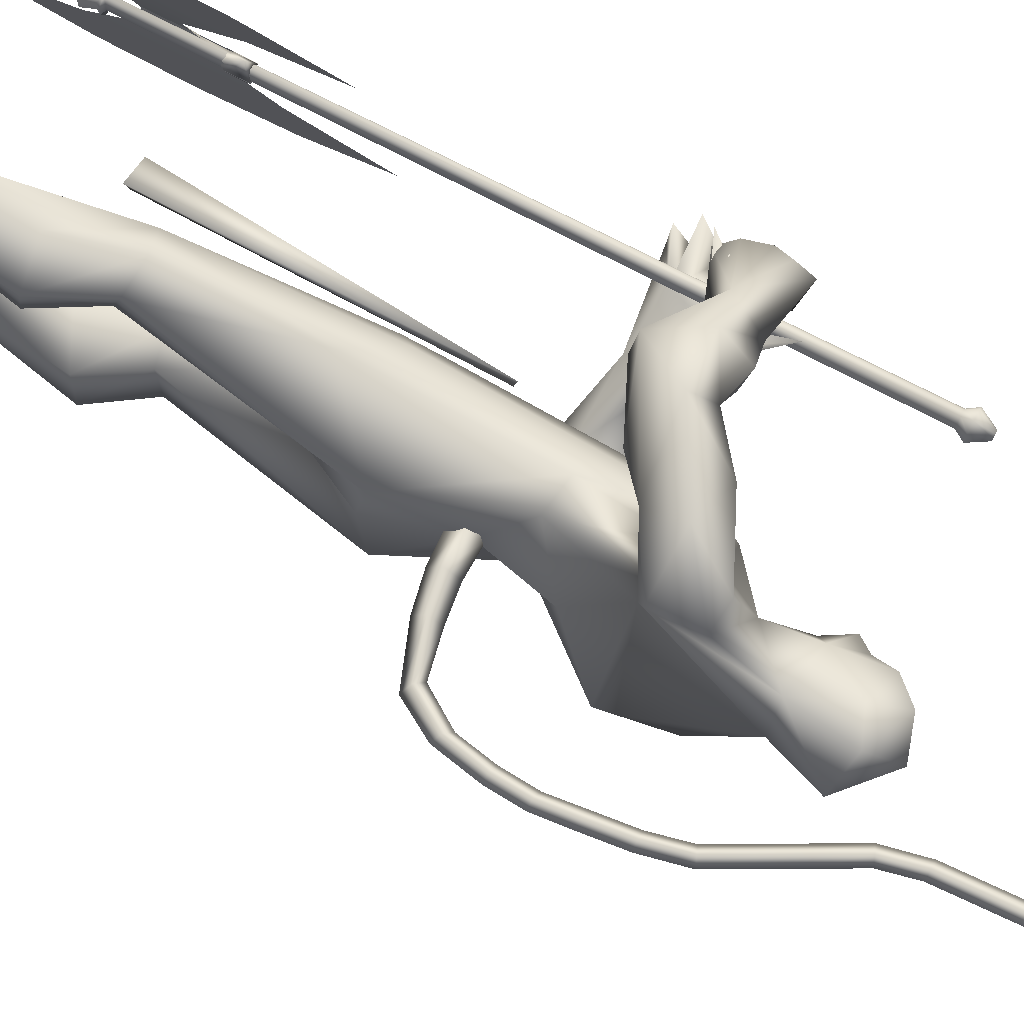
<metadata>
{"format":"obj","ext":"obj","renderer":"f3d","projection":"perspective","resolution":1024,"background":"white","views":[{"elev":72.9,"azim":-62.9,"up":"+Y"}]}
</metadata>
<code>
o body.001_mesh15-geometry.001
v -0.311 -0.3472 0.1945
v -0.21 -0.2045 0.6171
v -0.2663 -0.3093 0.2403
v -0.3879 -0.2581 0.6972
v -0.4132 -0.3917 0.7132
v -0.2868 -0.2525 0.8684
v -0.3098 -0.3581 0.8944
v -0.209 -0.4086 0.9184
v -0.2819 -0.4648 0.7018
v -0.1777 -0.3766 0.2269
v -0.1211 -0.2614 0.9079
v -0.1985 -0.2069 0.8557
v -0.4795 -0.1711 1.54
v -0.3646 -0.04195 1.355
v -0.4514 0.01438 1.501
v -0.3839 0.01082 1.76
v -0.4492 0.2058 1.532
v -0.3101 0.1661 1.894
v -0.3353 -0.1523 1.87
v -0.2375 -0.2092 1.905
v -0.2644 -0.3606 1.39
v -0.1264 -0.3689 0.8984
v -0.1973 -0.4116 0.5297
v -0.2363 -0.4149 0.1872
v -0.2855 -0.4412 0.02304
v 0.04817 -0.598 0.1046
v 0.2021 -0.4111 0.127
v 0.1889 -0.5145 0.1447
v -0.14 -0.2449 1.508
v -0.0726 -0.1441 1.432
v -0.153 -0.03703 1.328
v -0.02461 -0.009776 1.507
v -0.1261 -0.1524 1.914
v -0.04753 -0.009835 1.964
v -0.4418 0.01086 2.002
v -0.2076 0.2161 1.919
v -0.272 0.3351 2.227
v -0.4229 0.2927 2.183
v -0.137 0.3756 2.098
v -0.2713 0.439 2.105
v -0.4592 0.4103 2.211
v -0.4575 0.4342 2.361
v -0.4189 0.1014 2.542
v -0.4861 -0.03158 2.542
v -0.5314 -0.3276 2.14
v -0.3278 -0.2938 2.18
v -0.2031 -0.2452 2.248
v -0.1097 0.1423 1.916
v -0.1132 0.2416 1.479
v -0.06291 0.1279 1.42
v -0.1825 0.03001 1.322
v -0.3676 0.136 1.299
v -0.1638 0.2487 2.265
v -0.1185 -0.01139 2.298
v -0.326 -0.3227 2.293
v -0.2665 0.03985 2.413
v -0.3775 -0.4137 2.341
v -0.3381 -0.1142 2.414
v -0.4738 -0.4353 2.344
v -0.4968 -0.4388 2.187
v -0.3264 -0.131 2.568
v -0.2172 -0.0588 2.541
v -0.2547 0.05471 2.573
v -0.3608 0.1303 2.711
v -0.4584 0.131 2.749
v -0.5609 0.01939 2.717
v -0.2849 0.3349 2.316
v -0.1366 0.4621 2.269
v 0.003 0.4584 2.161
v 0.01765 0.3175 2.018
v -0.1693 0.4287 2.017
v 0.04254 0.3799 1.924
v 0.07693 0.4672 1.934
v 0.1521 0.4881 2.085
v -0.03314 0.5591 2.093
v -0.2739 0.5083 2.225
v -0.3663 0.4518 2.374
v 0.08599 0.3453 2.169
v 0.1315 0.4058 2.186
v 0.2104 0.1795 2.027
v 0.3401 0.2166 2.039
v 0.265 0.2107 2.159
v 0.3962 0.06299 1.984
v 0.4621 0.07648 1.937
v 0.4964 0.1119 1.992
v 0.3309 0.003165 2.055
v 0.3563 0.06858 2.085
v 0.5022 0.07055 2.185
v 0.4669 -0.09421 2.152
v 0.5102 0.09867 2.121
v 0.5019 -0.09986 2.032
v 0.5243 0.09072 2.066
v 0.4831 -0.136 2.094
v 0.4601 -0.05246 1.968
v -0.1761 -0.03674 2.625
v -0.22 -0.1248 2.62
v -0.3147 -0.1412 2.739
v -0.4707 -0.1049 2.706
v -0.2665 -0.08688 2.692
v -0.2096 -0.02947 2.671
v -0.2339 0.03207 2.744
v -0.3109 0.08607 2.813
v -0.2472 -0.07049 2.781
v -0.3958 -0.1177 2.811
v -0.2007 -0.08742 2.693
v -0.2806 -0.2832 1.959
v -0.3418 -0.4193 2.033
v -0.2812 -0.3825 1.909
v -0.1909 -0.298 2.151
v -0.2523 -0.4268 2.138
v -0.07176 -0.3574 1.987
v 0.07123 -0.3711 1.958
v 0.003999 -0.3755 1.798
v -0.01041 -0.294 1.766
v -0.03905 -0.1917 1.832
v -0.08348 -0.2389 1.987
v 0.06086 -0.2629 2.031
v 0.3221 -0.1838 1.899
v 0.2486 -0.1118 2.003
v 0.496 -0.09349 1.891
v 0.4801 -0.07452 1.82
v 0.4808 0.05771 1.832
v 0.3736 -0.05139 1.876
v 0.2104 -0.1414 1.845
v 0.3527 0.06871 2.22
v 0.334 -0.0373 1.992
v 0.4454 -0.01303 2.061
v 0.4709 -0.05648 2.008
v 0.4987 -0.05967 1.964
v 0.5069 0.12 1.89
v 0.4396 0.1445 1.988
v 0.4727 0.1689 1.934
v -0.338 0.2739 0.8505
v -0.3463 0.3796 0.8841
v -0.2352 0.3763 1.354
v -0.1593 0.3697 0.8784
v -0.1659 0.2633 0.8859
v -0.2499 0.22 0.8306
v -0.443 0.2968 0.6776
v -0.2744 0.2308 0.5874
v -0.3588 0.36 0.2182
v -0.335 0.3627 -0.005801
v -0.3829 0.4639 0.000983
v 0.13 0.4182 0.1117
v -0.004112 0.6204 0.09785
v 0.1272 0.5214 0.1343
v -0.2898 0.4608 0.1836
v -0.4538 0.431 0.701
v -0.3165 0.4922 0.6865
v -0.2408 0.4193 0.9
v -0.2496 0.4175 0.2077
v -0.291 -0.3039 0.008095
v -0.008466 0.01487 1.683
v -0.002695 -0.05424 1.67
v 0.06813 0.07721 0.6849
v 0.03722 -0.101 0.6414
v -0.0274 0.1261 0.6855
v -0.415 0.01079 2.85
f 1 2 3
f 4 2 1
f 4 5 6
f 6 5 7
f 5 8 7
f 5 9 8
f 4 1 5
f 3 11 10
f 2 11 3
f 12 11 2
f 13 6 7
f 13 14 6
f 13 7 21
f 7 8 21
f 9 22 8
f 9 23 22
f 24 23 9
f 24 10 23
f 25 26 24
f 27 26 25
f 27 28 26
f 27 10 28
f 24 28 10
f 28 24 26
f 23 10 11
f 22 23 11
f 21 8 22
f 21 22 29
f 30 29 22
f 32 30 31
f 29 30 32
f 35 16 19
f 35 18 16
f 18 37 36
f 38 37 18
f 38 39 37
f 38 40 39
f 41 40 38
f 41 44 43
f 44 41 38
f 38 18 35
f 45 35 19
f 19 20 46
f 46 20 47
f 47 20 33
f 47 33 34
f 34 32 48
f 34 33 32
f 49 32 50
f 32 31 50
f 50 31 51
f 14 51 31
f 14 52 51
f 52 14 15
f 31 30 11
f 30 22 11
f 31 11 12
f 6 31 12
f 14 31 6
f 15 14 13
f 53 48 36
f 53 34 48
f 54 34 53
f 54 47 34
f 46 47 55
f 54 55 47
f 56 55 54
f 56 57 55
f 58 57 56
f 58 59 57
f 44 59 58
f 44 60 59
f 60 38 45
f 44 38 60
f 44 58 61
f 61 58 56
f 61 56 62
f 63 62 56
f 43 64 63
f 65 64 43
f 66 65 43
f 66 43 44
f 43 63 56
f 56 67 77
f 56 54 67
f 67 54 53
f 37 67 53
f 67 37 68
f 39 69 37
f 39 70 69
f 71 70 39
f 72 70 71
f 71 73 72
f 73 40 75
f 40 73 71
f 71 39 40
f 40 76 75
f 40 41 76
f 41 42 76
f 76 42 77
f 77 42 56
f 43 56 42
f 42 41 43
f 67 68 77
f 76 77 68
f 75 76 68
f 68 37 69
f 70 78 69
f 74 69 79
f 75 69 74
f 75 68 69
f 73 75 74
f 69 78 79
f 72 80 70
f 72 81 80
f 73 81 72
f 73 74 81
f 79 78 82
f 70 82 78
f 70 80 82
f 80 84 83
f 80 81 84
f 81 85 84
f 74 82 81
f 74 79 82
f 82 86 87
f 82 87 88
f 88 87 89
f 87 90 89
f 83 87 80
f 85 87 83
f 87 85 91
f 85 92 91
f 85 81 92
f 81 90 92
f 81 88 90
f 81 82 88
f 90 88 89
f 90 93 92
f 87 93 90
f 87 92 93
f 87 91 92
f 83 94 85
f 83 84 94
f 85 94 84
f 80 87 86
f 80 86 82
f 37 53 36
f 66 44 98
f 44 61 98
f 95 62 63
f 95 96 62
f 61 96 97
f 96 61 62
f 61 97 98
f 97 96 99
f 99 96 100
f 100 96 95
f 100 95 63
f 63 101 100
f 63 64 101
f 64 102 101
f 102 103 101
f 104 97 103
f 98 97 104
f 103 97 99
f 99 105 103
f 100 105 99
f 100 103 105
f 101 103 100
f 38 35 45
f 45 19 46
f 45 46 106
f 60 45 107
f 45 106 107
f 108 107 106
f 110 111 109
f 113 112 111
f 108 114 113
f 114 108 115
f 108 106 115
f 107 108 113
f 113 110 107
f 113 111 110
f 110 109 57
f 55 57 109
f 110 57 59
f 107 110 60
f 60 110 59
f 55 109 46
f 106 46 116
f 109 116 46
f 109 111 116
f 111 117 116
f 112 117 111
f 106 116 115
f 113 118 112
f 113 114 118
f 115 116 119
f 117 119 116
f 112 119 117
f 112 118 119
f 121 120 118
f 123 122 121
f 123 120 122
f 114 115 124
f 114 124 118
f 124 121 118
f 124 123 121
f 115 119 124
f 124 119 125
f 119 127 126
f 118 127 119
f 118 128 127
f 118 129 128
f 120 129 118
f 120 130 129
f 123 130 120
f 123 129 130
f 123 126 129
f 124 126 123
f 125 126 124
f 126 125 119
f 126 131 128
f 127 131 126
f 131 127 128
f 126 128 132
f 128 129 132
f 126 132 129
f 122 120 121
f 52 133 51
f 17 133 52
f 17 134 133
f 17 135 134
f 50 136 49
f 50 137 136
f 51 137 50
f 51 138 137
f 133 138 51
f 139 138 133
f 139 140 138
f 141 140 139
f 143 142 141
f 143 144 142
f 145 144 143
f 145 146 144
f 145 147 146
f 143 147 145
f 148 143 141
f 143 148 147
f 148 149 147
f 139 148 141
f 148 150 149
f 148 134 150
f 148 133 134
f 148 139 133
f 134 135 150
f 135 136 150
f 135 49 136
f 149 150 136
f 149 136 147
f 136 137 147
f 147 137 151
f 141 151 137
f 141 142 151
f 142 144 151
f 146 151 144
f 147 151 146
f 140 141 137
f 138 140 137
f 15 17 52
f 152 10 27
f 3 10 152
f 1 3 152
f 1 152 25
f 152 27 25
f 25 24 1
f 1 24 5
f 5 24 9
f 4 6 12
f 4 12 2
f 154 155 153
f 154 156 155
f 154 153 157
f 154 157 156
f 156 157 155
f 98 104 66
f 65 66 158
f 66 104 158
f 103 102 158
f 155 157 153
f 102 64 65
f 102 65 158
f 104 103 158
f 16 15 13
f 16 17 15
f 18 17 16
f 17 18 36
f 19 16 13
f 13 20 19
f 13 21 20
f 33 29 32
f 20 29 33
f 20 21 29
f 48 32 49
f 17 36 135
f 36 49 135
f 36 48 49
o body_mesh15-geometry
v -0.3694 0.01417 1.696
v -0.6103 0.03034 1.723
v -0.371 0.06293 1.744
v -0.6019 0.07073 1.762
v -0.3774 0.01462 1.792
v -0.5996 0.03204 1.802
v -0.3766 -0.03424 1.744
v -0.608 -0.008356 1.764
v -0.7854 0.04441 1.787
v -0.7573 0.07781 1.806
v -0.7327 0.04435 1.829
v -0.7608 0.01096 1.81
v -0.8864 0.06551 2.045
v -0.8583 0.09233 2.048
v -0.8322 0.06425 2.055
v -0.8602 0.03743 2.052
v -0.8874 0.0781 2.276
v -0.8591 0.1049 2.275
v -0.8322 0.07674 2.277
v -0.8604 0.04994 2.278
v -0.8471 0.08701 2.542
v -0.823 0.1157 2.531
v -0.7959 0.08945 2.521
v -0.82 0.06076 2.532
v -0.7336 0.09628 2.764
v -0.7095 0.125 2.754
v -0.6824 0.09873 2.744
v -0.7066 0.07003 2.755
v -0.651 0.1051 2.992
v -0.6241 0.1333 2.993
v -0.5959 0.1065 2.995
v -0.6227 0.07827 2.994
v -0.6434 0.1088 3.224
v -0.6166 0.137 3.225
v -0.5884 0.1103 3.227
v -0.6152 0.08203 3.226
v -0.72 0.126 3.448
v -0.698 0.1567 3.457
v -0.6724 0.133 3.475
v -0.6944 0.1023 3.465
v -0.8792 0.1766 3.597
v -0.8606 0.2062 3.614
v -0.8491 0.1824 3.643
v -0.8677 0.1528 3.625
v -1.045 0.1508 3.602
v -1.055 0.1838 3.62
v -1.057 0.1647 3.654
v -1.047 0.1317 3.636
v -1.095 0.1449 3.608
v -1.101 0.1645 3.619
v -1.102 0.1532 3.639
v -1.096 0.1337 3.629
v -0.6737 0.1012 2.882
v -0.6467 0.07492 2.872
v -0.6225 0.1036 2.861
v -0.6496 0.1299 2.871
v -0.666 0.113 3.33
v -0.6404 0.0893 3.347
v -0.6184 0.12 3.357
v -0.644 0.1437 3.34
v -0.6472 0.1069 3.108
v -0.619 0.08016 3.11
v -0.5922 0.1084 3.111
v -0.6204 0.1352 3.109
v -0.8755 0.08406 2.404
v -0.8486 0.0559 2.405
v -0.8203 0.08271 2.404
v -0.8472 0.1109 2.403
v -0.8966 0.07273 2.157
v -0.8705 0.04465 2.164
v -0.8424 0.07147 2.167
v -0.8685 0.09955 2.161
v -0.7904 0.09165 2.653
v -0.7633 0.06539 2.643
v -0.7392 0.09409 2.633
v -0.7662 0.1203 2.642
v -0.7837 0.1484 3.524
v -0.7722 0.1246 3.552
v -0.7536 0.1541 3.569
v -0.7651 0.1779 3.541
v -0.9436 0.1697 3.612
v -0.9456 0.1501 3.645
v -0.9558 0.1831 3.663
v -0.9535 0.2023 3.629
v -0.855 0.05556 1.899
v -0.8327 0.02511 1.92
v -0.8071 0.05551 1.938
v -0.8294 0.08596 1.916
v -0.4942 0.02072 1.701
v -0.4863 0.06571 1.743
v -0.4852 0.02267 1.789
v -0.4931 -0.02233 1.746
f 247 160 162
f 248 162 164
f 160 166 167
f 250 166 247
f 249 164 250
f 159 161 165
f 243 244 174
f 166 164 170
f 164 162 168
f 162 160 167
f 227 228 178
f 244 245 173
f 245 246 173
f 246 243 172
f 223 224 182
f 228 229 177
f 229 230 177
f 230 227 176
f 231 232 186
f 224 225 181
f 225 226 180
f 226 223 180
f 211 212 190
f 232 233 185
f 233 234 185
f 234 231 184
f 219 220 194
f 212 213 189
f 213 214 189
f 214 211 188
f 215 216 198
f 220 221 193
f 221 222 193
f 222 219 192
f 235 236 202
f 216 217 197
f 217 218 197
f 218 215 196
f 239 240 206
f 236 237 201
f 237 238 201
f 238 235 200
f 203 206 210
f 240 241 205
f 241 242 205
f 242 239 204
f 208 207 209
f 206 205 209
f 205 204 209
f 204 203 208
f 183 186 212
f 186 185 213
f 185 184 213
f 184 183 214
f 191 194 216
f 194 193 217
f 193 192 217
f 192 191 218
f 187 190 220
f 190 189 221
f 189 188 221
f 188 187 222
f 175 178 224
f 178 177 225
f 177 176 225
f 176 175 226
f 171 174 228
f 174 173 229
f 173 172 229
f 172 171 230
f 179 182 232
f 182 181 233
f 181 180 233
f 180 179 234
f 195 198 236
f 198 197 237
f 197 196 237
f 196 195 238
f 199 202 240
f 202 201 240
f 201 200 241
f 200 199 239
f 167 170 244
f 170 169 245
f 169 168 245
f 168 167 246
f 159 247 161
f 161 248 163
f 165 250 159
f 163 249 165
f 248 247 162
f 249 248 164
f 166 170 167
f 166 160 247
f 164 166 250
f 161 163 165
f 171 243 174
f 164 169 170
f 169 164 168
f 168 162 167
f 175 227 178
f 174 244 173
f 246 172 173
f 243 171 172
f 179 223 182
f 178 228 177
f 230 176 177
f 227 175 176
f 183 231 186
f 182 224 181
f 181 225 180
f 223 179 180
f 187 211 190
f 186 232 185
f 234 184 185
f 231 183 184
f 191 219 194
f 190 212 189
f 214 188 189
f 211 187 188
f 195 215 198
f 194 220 193
f 222 192 193
f 219 191 192
f 199 235 202
f 198 216 197
f 218 196 197
f 215 195 196
f 203 239 206
f 202 236 201
f 238 200 201
f 235 199 200
f 207 203 210
f 206 240 205
f 242 204 205
f 239 203 204
f 207 210 209
f 210 206 209
f 204 208 209
f 203 207 208
f 211 183 212
f 212 186 213
f 184 214 213
f 183 211 214
f 215 191 216
f 216 194 217
f 192 218 217
f 191 215 218
f 219 187 220
f 220 190 221
f 188 222 221
f 187 219 222
f 223 175 224
f 224 178 225
f 176 226 225
f 175 223 226
f 227 171 228
f 228 174 229
f 172 230 229
f 171 227 230
f 231 179 232
f 232 182 233
f 180 234 233
f 179 231 234
f 235 195 236
f 236 198 237
f 196 238 237
f 195 235 238
f 239 199 240
f 201 241 240
f 200 242 241
f 242 200 239
f 243 167 244
f 244 170 245
f 168 246 245
f 167 243 246
f 247 248 161
f 248 249 163
f 250 247 159
f 249 250 165
o Cylinder_Cylinder.001
v 0.3682 0.02866 2.612
v 0.3864 0.04101 0.4066
v 0.3515 0.01793 2.612
v 0.3743 0.03317 0.4065
v 0.358 -0.01812 2.612
v 0.379 0.00687 0.4063
v 0.3774 -0.02231 2.612
v 0.3932 0.00381 0.4063
v 0.3941 -0.01157 2.612
v 0.4053 0.01165 0.4065
v 0.3875 0.02447 2.612
v 0.4006 0.03795 0.4067
v 0.3643 0.04816 2.644
v 0.3347 0.0291 2.644
v 0.3464 -0.03491 2.643
v 0.3808 -0.04236 2.643
v 0.4104 -0.02329 2.644
v 0.3987 0.04072 2.644
v 0.3695 0.01659 2.699
v 0.3603 0.01062 2.699
v 0.3639 -0.009419 2.699
v 0.3747 -0.01175 2.699
v 0.384 -0.005781 2.699
v 0.3803 0.01426 2.699
v 0.3834 0.05799 0.3993
v 0.3602 0.04303 0.399
v 0.3693 -0.007195 0.3986
v 0.3963 -0.01304 0.3987
v 0.4195 0.001922 0.3991
v 0.4104 0.05214 0.3994
v 0.3852 0.04859 0.3853
v 0.3682 0.03764 0.3851
v 0.3749 0.000883 0.3848
v 0.3947 -0.003393 0.3849
v 0.4117 0.007555 0.3852
v 0.405 0.04431 0.3854
v 0.4135 0.0565 0.3451
v 0.4238 -0.000296 0.3447
v 0.3976 -0.01722 0.3444
v 0.367 -0.01061 0.3442
v 0.3567 0.04619 0.3446
v 0.383 0.06311 0.345
v 0.309 0.4276 1.121
v 0.3179 0.4377 -0.03276
v 0.3631 0.002578 0.7942
v 0.4137 0.01183 0.7874
v 0.4162 0.01456 0.4748
v 0.288 0.5729 0.545
v 0.4156 0.01398 0.5411
v 0.2953 0.5473 0.2564
v 0.4159 0.01427 0.508
v 0.4154 0.01369 0.5742
v 0.2909 0.5423 0.8332
v 0.3826 0.1205 0.6124
v 0.3837 0.1217 0.4712
v 0.3399 0.3089 0.8189
v 0.3442 0.3138 0.2674
v 0.4149 0.01315 0.6359
v 0.3965 0.03821 0.6633
v 0.372 0.09869 0.7778
v 0.3636 0.003164 0.7269
v 0.4142 0.01239 0.7229
v 0.3735 0.02167 0.7031
v 0.3984 0.029 0.7095
v 0.3807 -0.04066 2.612
v 0.3965 -0.01454 0.4062
v 0.3614 -0.03647 2.612
v 0.3824 -0.01148 0.4061
v 0.349 -0.01062 2.612
v 0.3729 0.009858 0.4062
v 0.3548 -0.000422 2.612
v 0.3776 0.01482 0.4063
v 0.3715 0.01031 2.612
v 0.3898 0.02266 0.4065
v 0.3909 0.006121 2.612
v 0.4039 0.0196 0.4066
v 0.3999 -0.001371 2.612
v 0.4101 0.01661 0.4066
v 0.3974 -0.02992 2.612
v 0.4087 -0.006705 0.4064
v 0.3841 -0.06071 2.643
v 0.3497 -0.05326 2.643
v 0.3289 -0.01449 2.643
v 0.3381 0.01075 2.644
v 0.3677 0.02981 2.644
v 0.4021 0.02237 2.644
v 0.4195 0.001943 2.644
v 0.4137 -0.04164 2.644
v 0.378 -0.0301 2.699
v 0.3672 -0.02777 2.699
v 0.3596 -0.009327 2.699
v 0.3636 -0.007728 2.699
v 0.3729 -0.001759 2.699
v 0.3836 -0.00409 2.699
v 0.388 -0.004182 2.699
v 0.3873 -0.02413 2.699
v 0.3996 -0.03139 0.3986
v 0.3726 -0.02555 0.3985
v 0.356 0.006853 0.3986
v 0.3635 0.02468 0.3988
v 0.3867 0.03964 0.3991
v 0.4137 0.03379 0.3993
v 0.427 0.01975 0.3993
v 0.4229 -0.01643 0.3989
v 0.398 -0.02174 0.3848
v 0.3783 -0.01747 0.3847
v 0.3656 0.008703 0.3848
v 0.3716 0.01929 0.385
v 0.3886 0.03024 0.3852
v 0.4083 0.02596 0.3853
v 0.4176 0.01814 0.3853
v 0.415 -0.0108 0.385
v 0.3922 0.0141 0.3074
v 0.4272 -0.01865 0.3446
v 0.4321 0.02107 0.345
v 0.4168 0.03816 0.345
v 0.3863 0.04476 0.3448
v 0.36 0.02784 0.3445
v 0.3518 0.006483 0.3442
v 0.3704 -0.02896 0.3441
v 0.4009 -0.03557 0.3442
v 0.4618 -0.4138 1.115
v 0.4707 -0.4037 -0.03891
v 0.3621 0.007733 0.7943
v 0.4128 0.01698 0.7875
v 0.4152 0.01971 0.4749
v 0.4917 -0.549 0.5368
v 0.4147 0.01913 0.5411
v 0.4889 -0.5184 0.2486
v 0.415 0.01942 0.508
v 0.4144 0.01884 0.5743
v 0.4844 -0.5234 0.8254
v 0.4214 -0.0932 0.6108
v 0.4225 -0.09197 0.4697
v 0.4482 -0.2875 0.8145
v 0.4525 -0.2827 0.263
v 0.414 0.0183 0.6359
v 0.4056 -0.01202 0.6629
v 0.4042 -0.07888 0.7765
v 0.3627 0.00832 0.727
v 0.4133 0.01755 0.723
v 0.3784 -0.005191 0.7029
v 0.4042 -0.003395 0.7093
f 251 252 253
f 253 254 320
f 319 320 256
f 255 256 257
f 257 258 259
f 259 260 327
f 252 262 275
f 261 262 251
f 327 328 261
f 261 251 263
f 268 263 269
f 327 261 268
f 259 327 337
f 257 259 267
f 255 257 265
f 319 255 333
f 253 319 264
f 251 253 264
f 269 270 274
f 337 268 345
f 267 337 273
f 266 267 272
f 265 266 271
f 333 265 271
f 264 333 341
f 263 264 270
f 275 280 281
f 262 328 280
f 328 260 353
f 260 258 279
f 258 256 277
f 256 320 349
f 320 254 276
f 254 252 275
f 280 353 361
f 353 279 285
f 279 278 285
f 278 277 284
f 277 349 283
f 349 276 357
f 276 275 282
f 291 292 363
f 369 291 363
f 290 369 363
f 289 290 363
f 288 289 363
f 365 288 363
f 287 365 363
f 292 287 363
f 282 281 291
f 357 282 291
f 283 357 369
f 284 283 289
f 285 284 289
f 361 285 365
f 286 361 287
f 281 286 287
f 295 311 312
f 296 312 310
f 312 308 314
f 310 312 314
f 295 310 311
f 310 295 296
f 313 310 314
f 310 313 311
f 306 303 293
f 315 317 316
f 317 319 320
f 319 321 322
f 321 323 322
f 323 325 324
f 325 327 326
f 316 347 330
f 329 315 330
f 327 329 328
f 329 338 315
f 338 346 331
f 327 337 338
f 325 336 337
f 323 335 336
f 321 334 323
f 319 333 321
f 317 332 319
f 315 331 317
f 342 344 343
f 337 345 338
f 336 344 337
f 335 343 336
f 334 342 335
f 333 341 342
f 332 340 341
f 331 339 340
f 347 355 354
f 330 354 328
f 328 353 326
f 326 352 324
f 324 351 350
f 322 350 349
f 320 349 348
f 318 348 316
f 354 362 361
f 353 361 360
f 352 360 359
f 351 359 358
f 350 358 349
f 349 357 348
f 348 356 347
f 370 363 371
f 369 363 370
f 368 363 369
f 367 363 368
f 366 363 367
f 365 363 366
f 364 363 365
f 371 363 364
f 356 370 355
f 357 369 370
f 358 368 369
f 359 367 358
f 360 366 367
f 361 365 360
f 362 364 361
f 355 371 362
f 374 375 391
f 375 389 391
f 391 393 387
f 389 393 391
f 374 390 389
f 389 375 374
f 392 393 389
f 389 390 392
f 382 385 372
f 252 254 253
f 319 253 320
f 255 319 256
f 256 258 257
f 258 260 259
f 260 328 327
f 262 280 275
f 262 252 251
f 328 262 261
f 268 261 263
f 274 268 269
f 337 327 268
f 267 259 337
f 266 257 267
f 257 266 265
f 255 265 333
f 319 333 264
f 263 251 264
f 274 270 345
f 270 341 345
f 345 341 273
f 341 271 273
f 271 272 273
f 268 274 345
f 337 345 273
f 267 273 272
f 266 272 271
f 341 333 271
f 270 264 341
f 269 263 270
f 280 286 281
f 328 353 280
f 260 279 353
f 258 278 279
f 278 258 277
f 277 256 349
f 349 320 276
f 276 254 275
f 286 280 361
f 361 353 285
f 278 284 285
f 277 283 284
f 349 357 283
f 276 282 357
f 275 281 282
f 281 292 291
f 369 357 291
f 290 283 369
f 283 290 289
f 288 285 289
f 285 288 365
f 361 365 287
f 292 281 287
f 296 295 312
f 308 309 314
f 307 294 300
f 307 300 298
f 306 298 303
f 307 298 306
f 305 307 306
f 308 304 309
f 302 304 308
f 297 305 301
f 305 306 304
f 301 305 304
f 299 301 304
f 302 299 304
f 317 318 316
f 318 317 320
f 320 319 322
f 323 324 322
f 325 326 324
f 327 328 326
f 347 354 330
f 315 316 330
f 329 330 328
f 338 331 315
f 346 339 331
f 329 327 338
f 327 325 337
f 325 323 336
f 334 335 323
f 333 334 321
f 332 333 319
f 331 332 317
f 339 346 340
f 340 346 341
f 346 345 341
f 345 344 341
f 344 342 341
f 345 346 338
f 344 345 337
f 343 344 336
f 342 343 335
f 334 333 342
f 333 332 341
f 332 331 340
f 355 362 354
f 354 353 328
f 353 352 326
f 352 351 324
f 322 324 350
f 320 322 349
f 318 320 348
f 348 347 316
f 353 354 361
f 352 353 360
f 351 352 359
f 350 351 358
f 358 357 349
f 357 356 348
f 356 355 347
f 370 371 355
f 356 357 370
f 357 358 369
f 367 368 358
f 359 360 367
f 365 366 360
f 364 365 361
f 371 364 362
f 390 374 391
f 393 388 387
f 373 386 379
f 377 385 382
f 379 386 377
f 377 386 385
f 386 384 385
f 383 387 388
f 383 381 387
f 384 376 380
f 385 384 383
f 384 380 383
f 380 378 383
f 378 381 383

</code>
